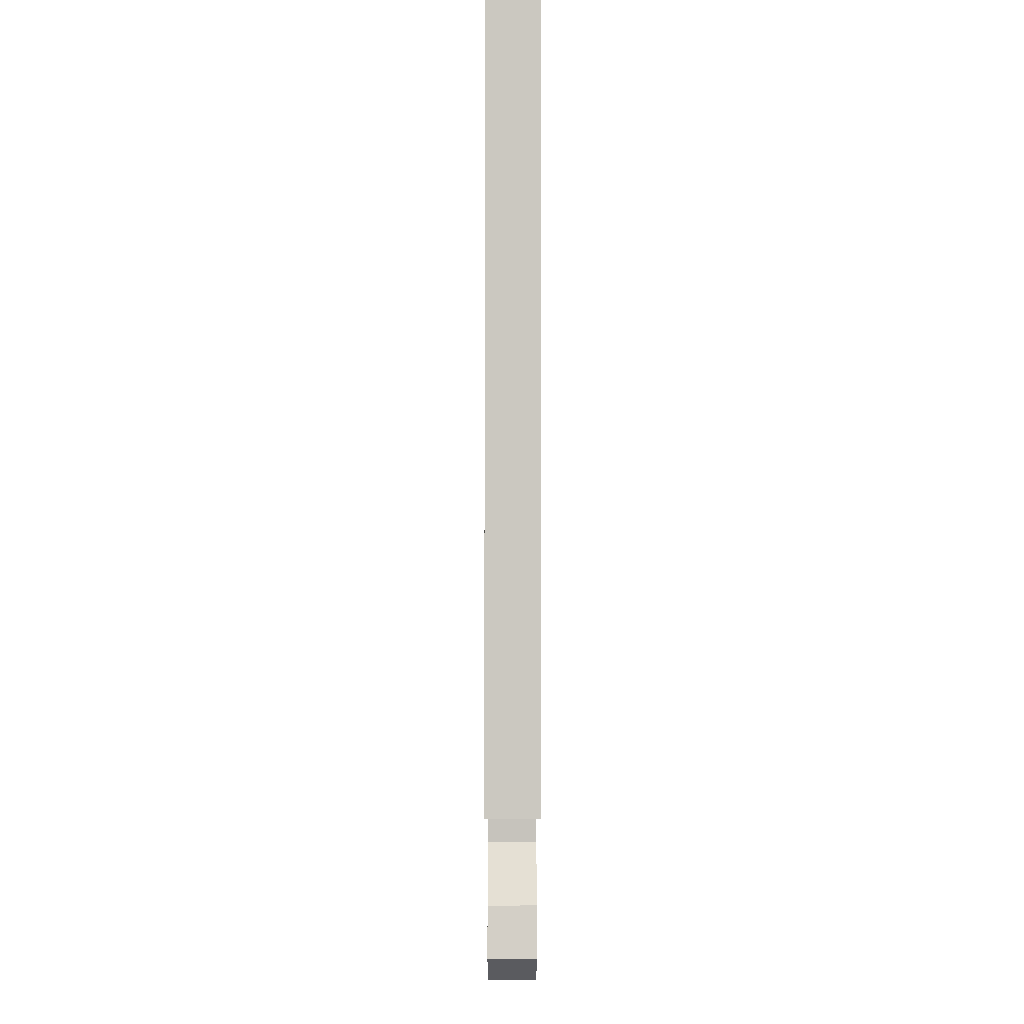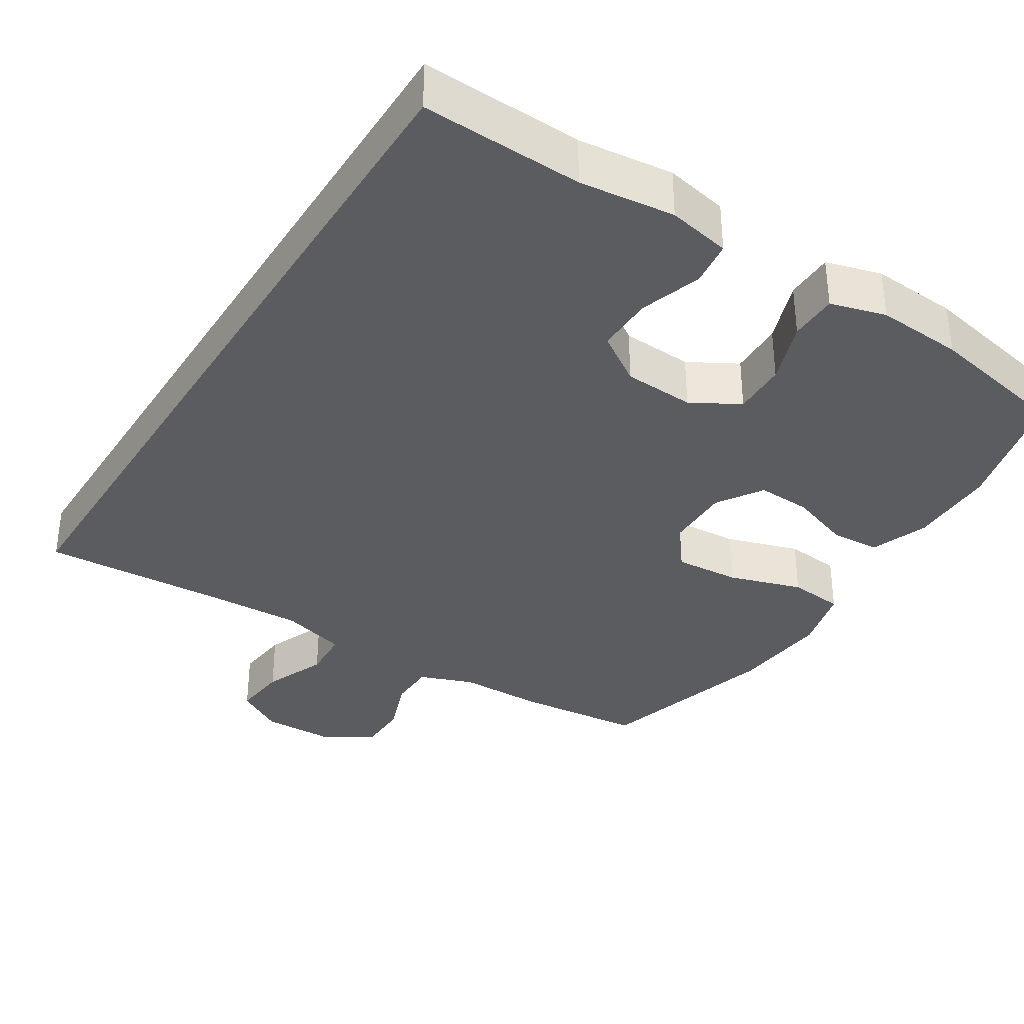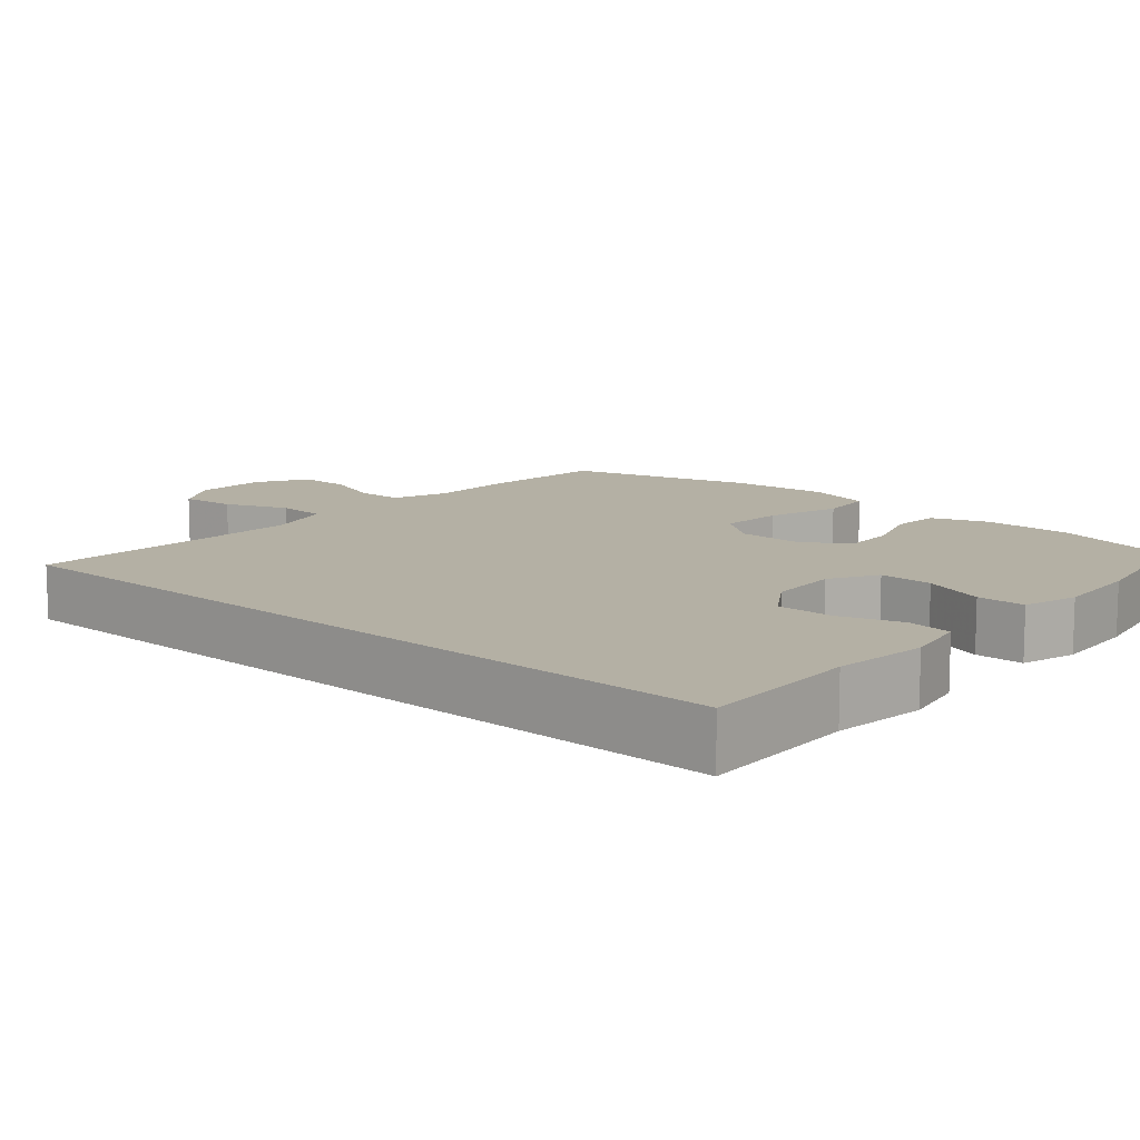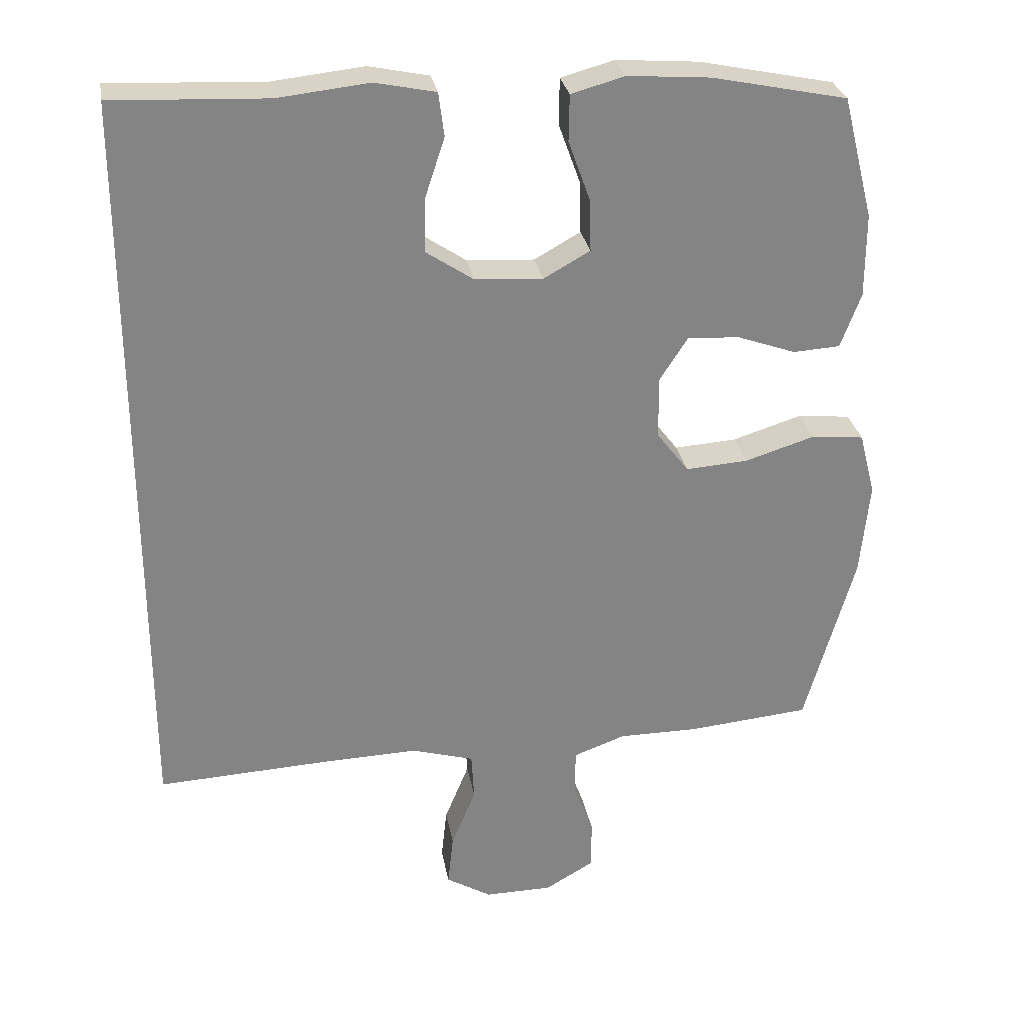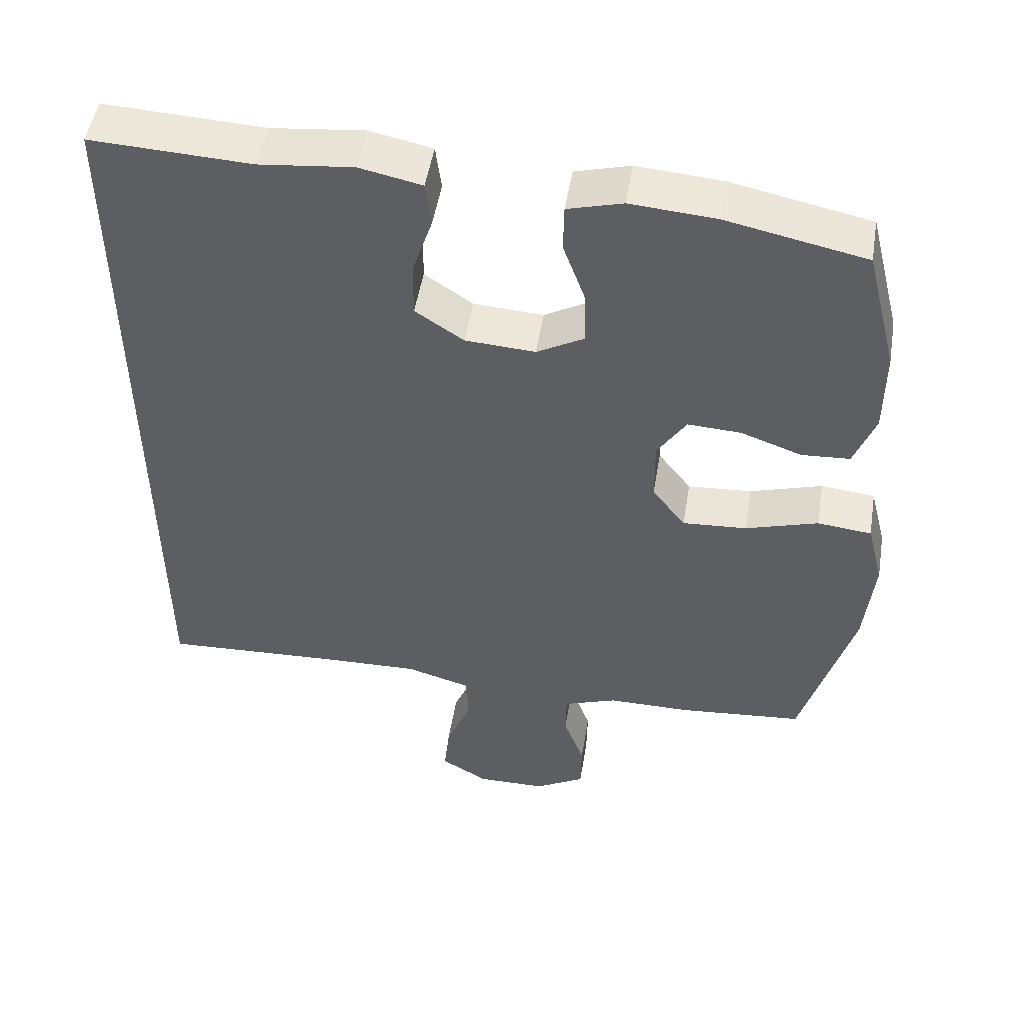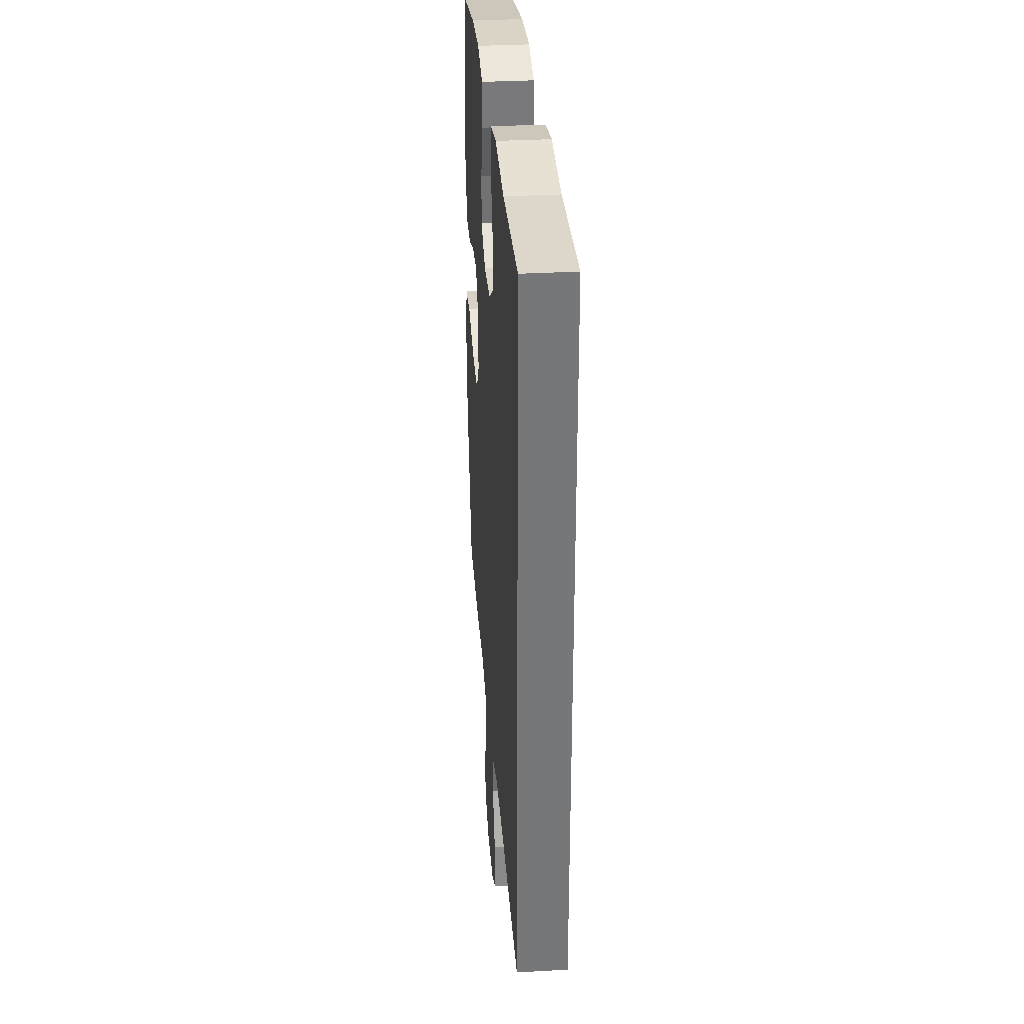
<metadata>
{"format":"obj","ext":"obj","renderer":"f3d","projection":"perspective","resolution":1024,"background":"white","views":[{"elev":-2.3,"azim":-90.1,"up":"+Z"},{"elev":-35.1,"azim":-32.0,"up":"+Y"},{"elev":11.5,"azim":-48.4,"up":"+Y"},{"elev":28.9,"azim":-9.9,"up":"+Z"},{"elev":50.4,"azim":9.3,"up":"+Z"},{"elev":33.3,"azim":-94.4,"up":"+Z"}]}
</metadata>
<code>
v -0.5 0.07 0.555
v -0.279 0.07 0.545
v -0.149 0.07 0.559
v -0.063 0.07 0.541
v -0.055 0.07 0.479
v -0.083 0.07 0.394
v -0.084 0.07 0.316
v -0.017 0.07 0.271
v 0.08 0.07 0.265
v 0.146 0.07 0.302
v 0.144 0.07 0.376
v 0.113 0.07 0.462
v 0.114 0.07 0.528
v 0.19 0.07 0.549
v 0.308 0.07 0.54
v 0.5 0.07 0.5
v 0.544 0.07 0.326
v 0.544 0.07 0.206
v 0.515 0.07 0.128
v 0.448 0.07 0.124
v 0.364 0.07 0.154
v 0.29 0.07 0.158
v 0.25 0.07 0.096
v 0.251 0.07 0.007
v 0.297 0.07 -0.053
v 0.386 0.07 -0.047
v 0.486 0.07 -0.016
v 0.561 0.07 -0.024
v 0.584 0.07 -0.114
v 0.571 0.07 -0.249
v 0.5 0.07 -0.5
v 0.326 0.07 -0.516
v 0.211 0.07 -0.516
v 0.137 0.07 -0.543
v 0.136 0.07 -0.606
v 0.165 0.07 -0.686
v 0.164 0.07 -0.757
v 0.095 0.07 -0.797
v -0.002 0.07 -0.798
v -0.067 0.07 -0.759
v -0.059 0.07 -0.684
v -0.024 0.07 -0.598
v -0.028 0.07 -0.53
v -0.117 0.07 -0.504
v -0.253 0.07 -0.508
v -0.5 0.07 -0.52
v -0.5 0 0.555
v -0.279 0 0.545
v -0.149 0 0.559
v -0.063 0 0.541
v -0.055 0 0.479
v -0.083 0 0.394
v -0.084 0 0.316
v -0.017 0 0.271
v 0.08 0 0.265
v 0.146 0 0.302
v 0.144 0 0.376
v 0.113 0 0.462
v 0.114 0 0.528
v 0.19 0 0.549
v 0.308 0 0.54
v 0.5 0 0.5
v 0.544 0 0.326
v 0.544 0 0.206
v 0.515 0 0.128
v 0.448 0 0.124
v 0.364 0 0.154
v 0.29 0 0.158
v 0.25 0 0.096
v 0.251 0 0.007
v 0.297 0 -0.053
v 0.386 0 -0.047
v 0.486 0 -0.016
v 0.561 0 -0.024
v 0.584 0 -0.114
v 0.571 0 -0.249
v 0.5 0 -0.5
v 0.326 0 -0.516
v 0.211 0 -0.516
v 0.137 0 -0.543
v 0.136 0 -0.606
v 0.165 0 -0.686
v 0.164 0 -0.757
v 0.095 0 -0.797
v -0.002 0 -0.798
v -0.067 0 -0.759
v -0.059 0 -0.684
v -0.024 0 -0.598
v -0.028 0 -0.53
v -0.117 0 -0.504
v -0.253 0 -0.508
v -0.5 0 -0.52
f 45 46 1 2
f 44 45 2 3
f 43 44 3
f 39 40 41 42
f 39 42 43
f 38 39 43
f 35 36 37 38
f 34 35 38 43
f 33 34 43
f 30 31 32 33
f 26 27 28 29
f 25 26 29 30
f 18 19 20 21
f 18 21 22
f 17 18 22
f 16 17 22
f 15 16 22 23
f 11 12 13 14
f 10 11 14 15
f 3 4 5 6
f 3 6 7
f 43 3 7
f 25 30 33 43
f 24 25 43 7
f 10 15 23
f 9 10 23 24
f 8 9 24
f 7 8 24
f 48 47 92 91
f 49 48 91 90
f 49 90 89
f 88 87 86 85
f 89 88 85
f 89 85 84
f 84 83 82 81
f 89 84 81 80
f 89 80 79
f 79 78 77 76
f 75 74 73 72
f 76 75 72 71
f 67 66 65 64
f 68 67 64
f 68 64 63
f 68 63 62
f 69 68 62 61
f 60 59 58 57
f 61 60 57 56
f 52 51 50 49
f 53 52 49
f 53 49 89
f 89 79 76 71
f 53 89 71 70
f 69 61 56
f 70 69 56 55
f 70 55 54
f 70 54 53
f 1 47 48 2
f 2 48 49 3
f 3 49 50 4
f 4 50 51 5
f 5 51 52 6
f 6 52 53 7
f 7 53 54 8
f 8 54 55 9
f 9 55 56 10
f 10 56 57 11
f 11 57 58 12
f 12 58 59 13
f 13 59 60 14
f 14 60 61 15
f 15 61 62 16
f 16 62 63 17
f 17 63 64 18
f 18 64 65 19
f 19 65 66 20
f 20 66 67 21
f 21 67 68 22
f 22 68 69 23
f 23 69 70 24
f 24 70 71 25
f 25 71 72 26
f 26 72 73 27
f 27 73 74 28
f 28 74 75 29
f 29 75 76 30
f 30 76 77 31
f 31 77 78 32
f 32 78 79 33
f 33 79 80 34
f 34 80 81 35
f 35 81 82 36
f 36 82 83 37
f 37 83 84 38
f 38 84 85 39
f 39 85 86 40
f 40 86 87 41
f 41 87 88 42
f 42 88 89 43
f 43 89 90 44
f 44 90 91 45
f 45 91 92 46
f 46 92 47 1

</code>
